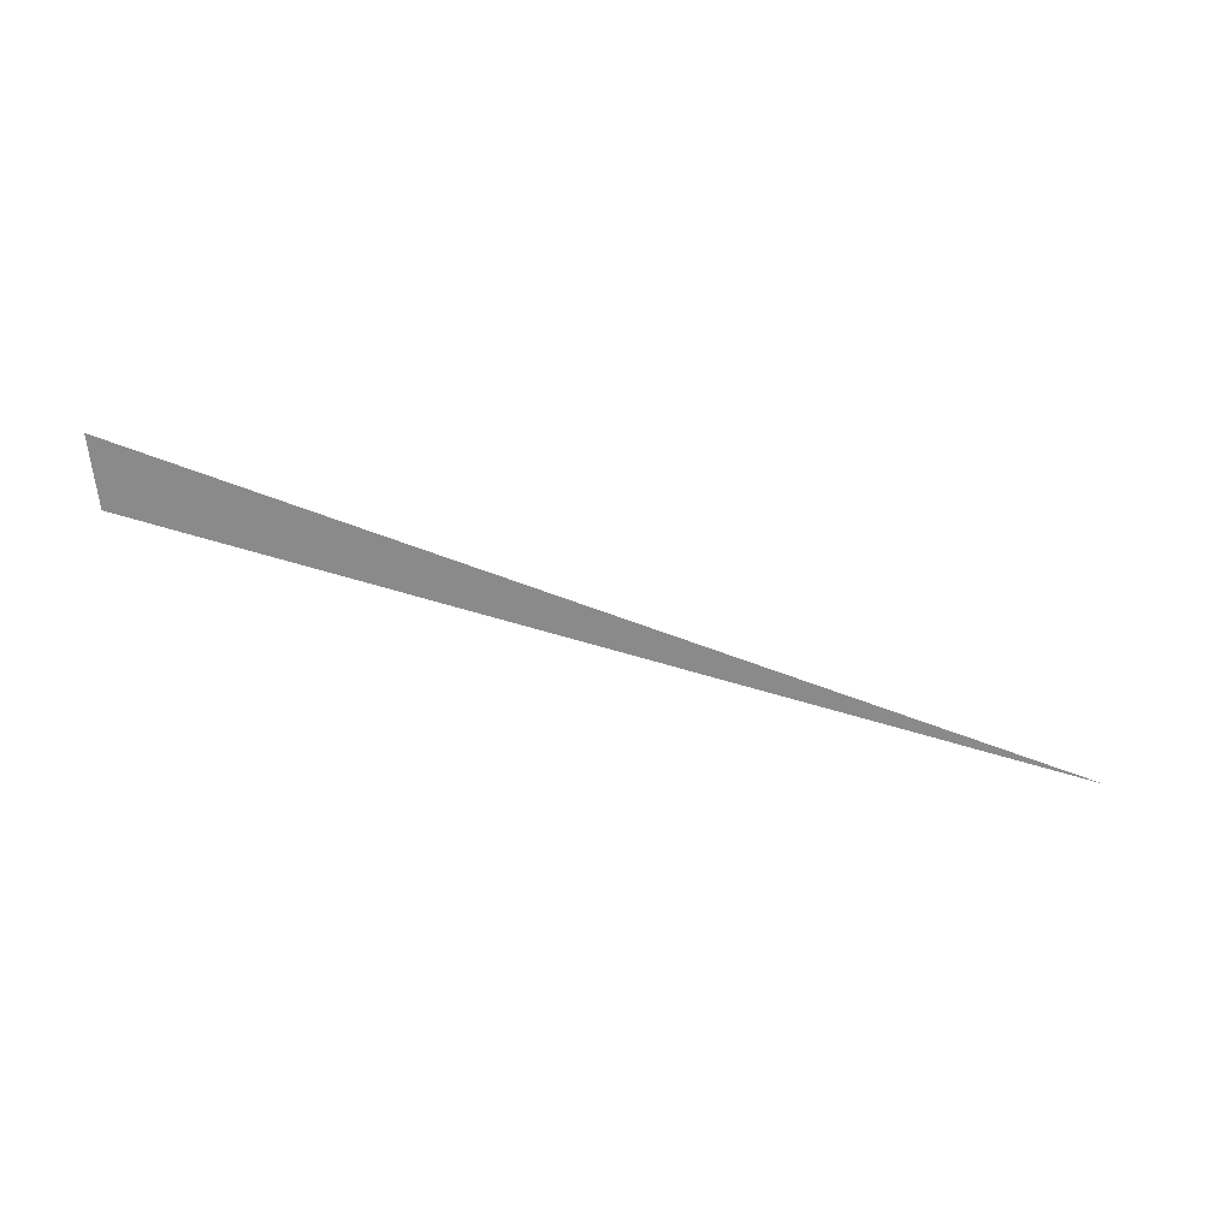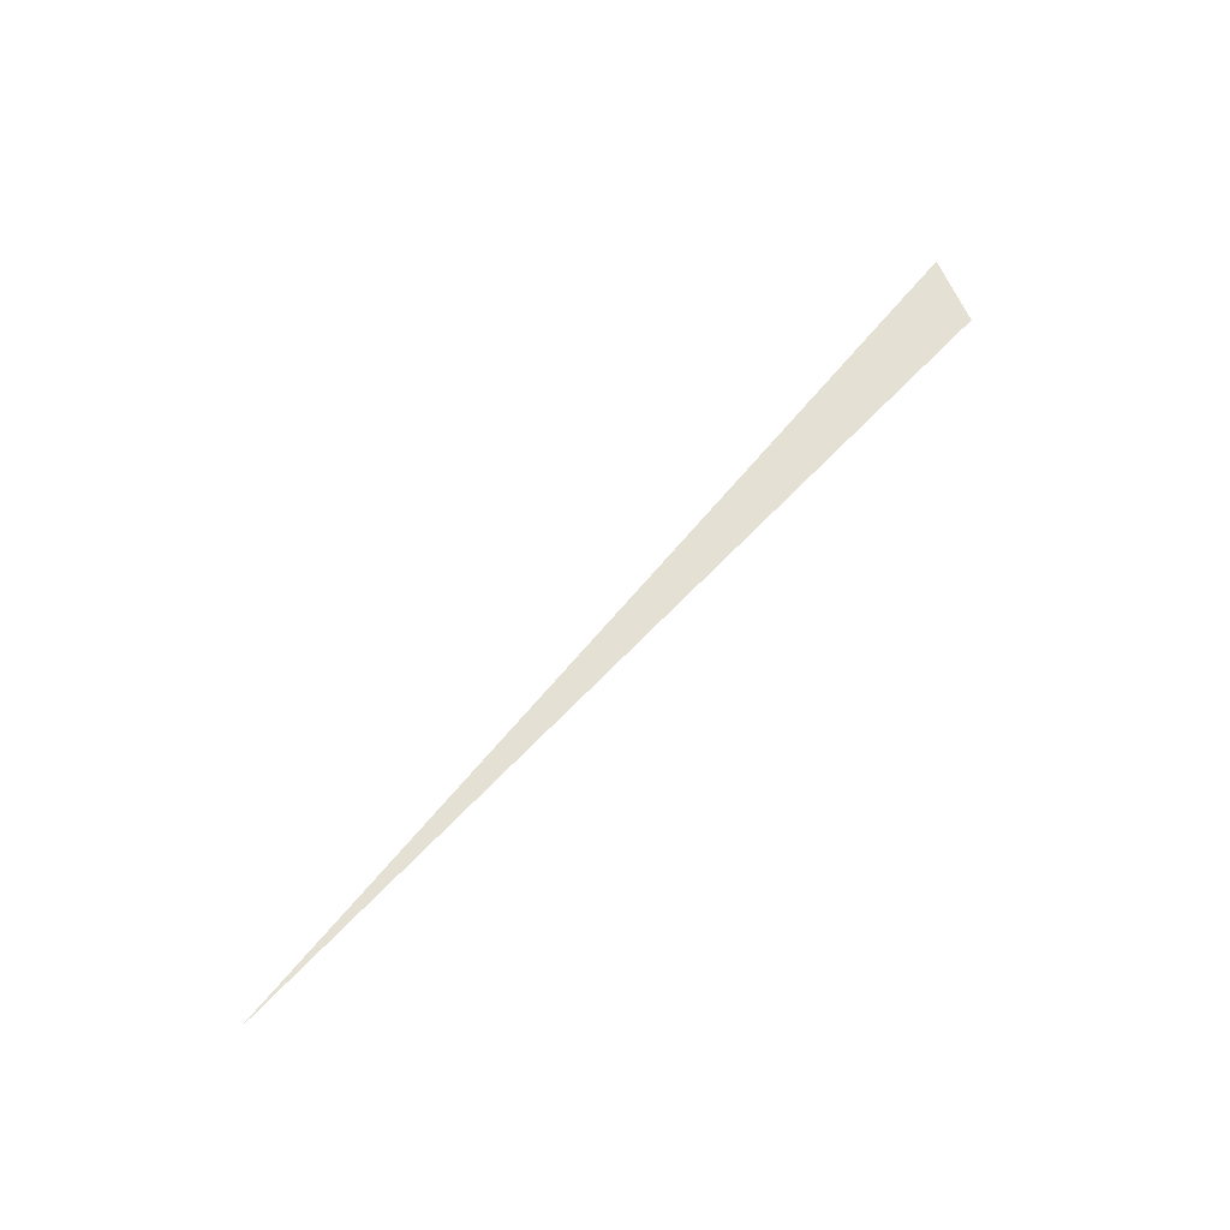
<metadata>
{"format":"obj","ext":"obj","renderer":"f3d","projection":"perspective","resolution":1024,"background":"white","views":[{"elev":-63.4,"azim":-174.5,"up":"+Z"},{"elev":65.7,"azim":-23.8,"up":"+Z"}]}
</metadata>
<code>
v 5485 9.6 -1907
v 5523 25.6 -1907
v 5523 28.8 -1907
v 5485 9.6 -1907
v 5523 28.8 -1907
v 5485 9.6 -1907
f 1 2 3
f 4 5 6

</code>
